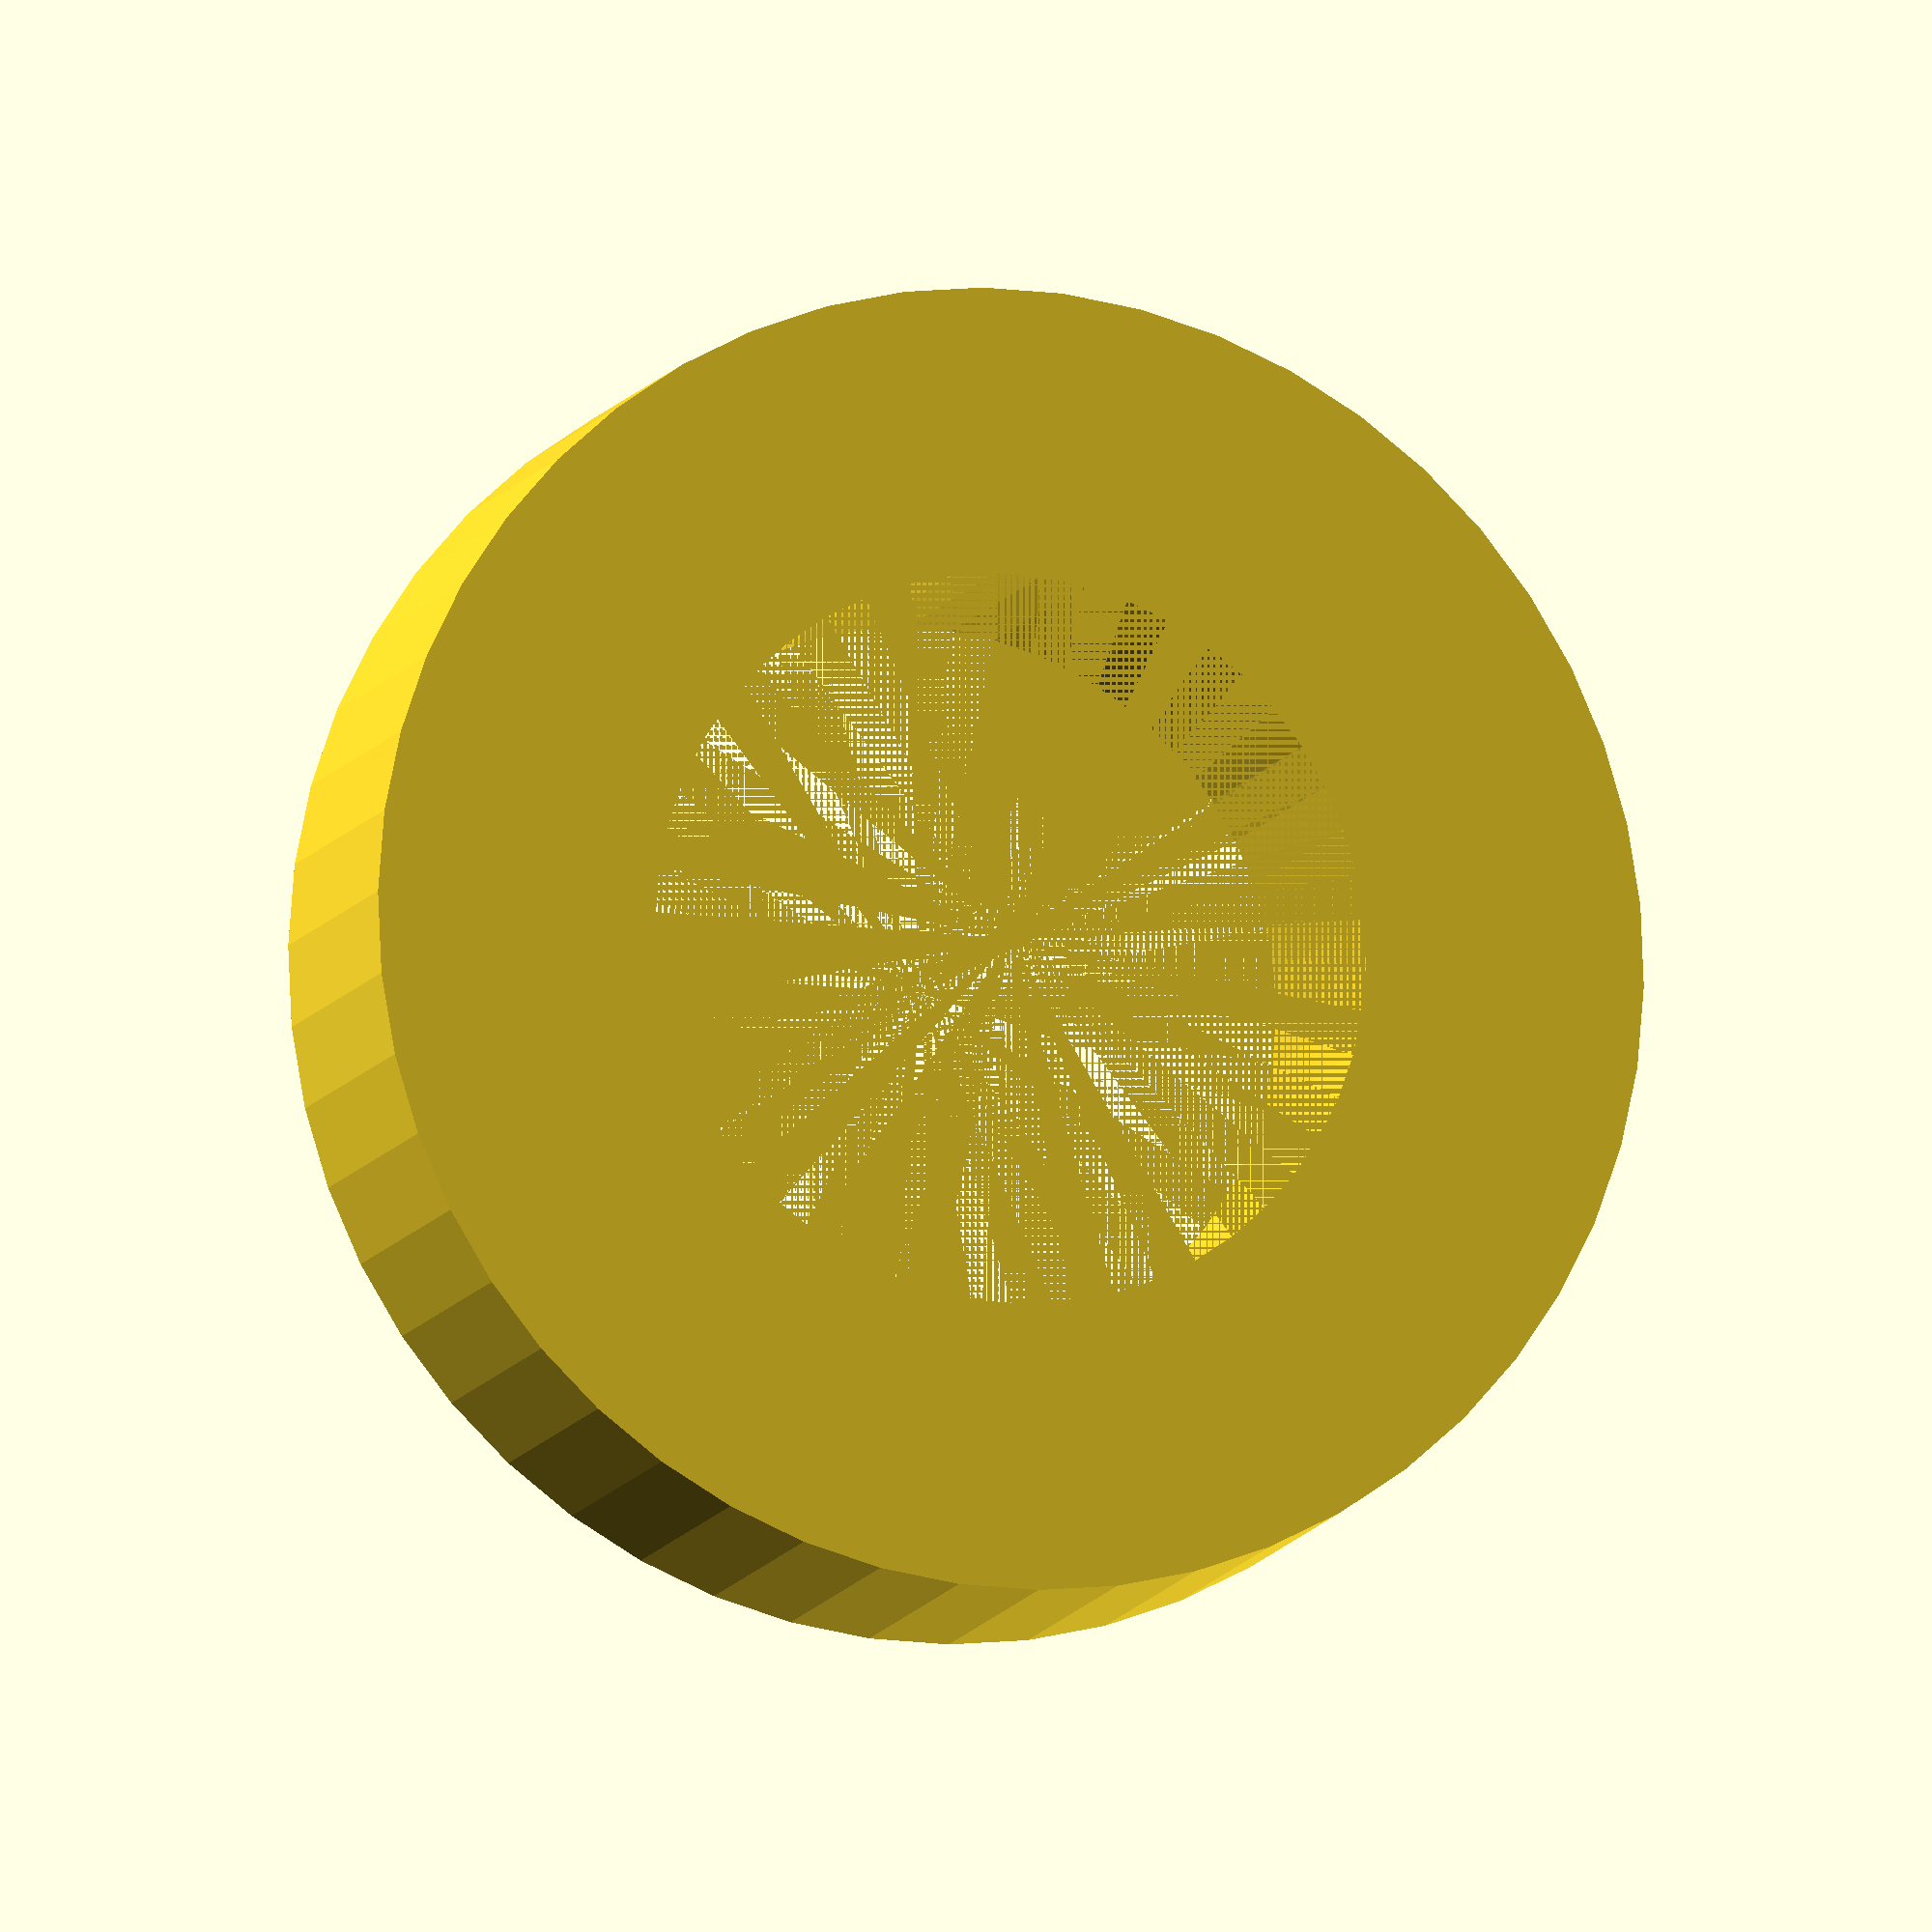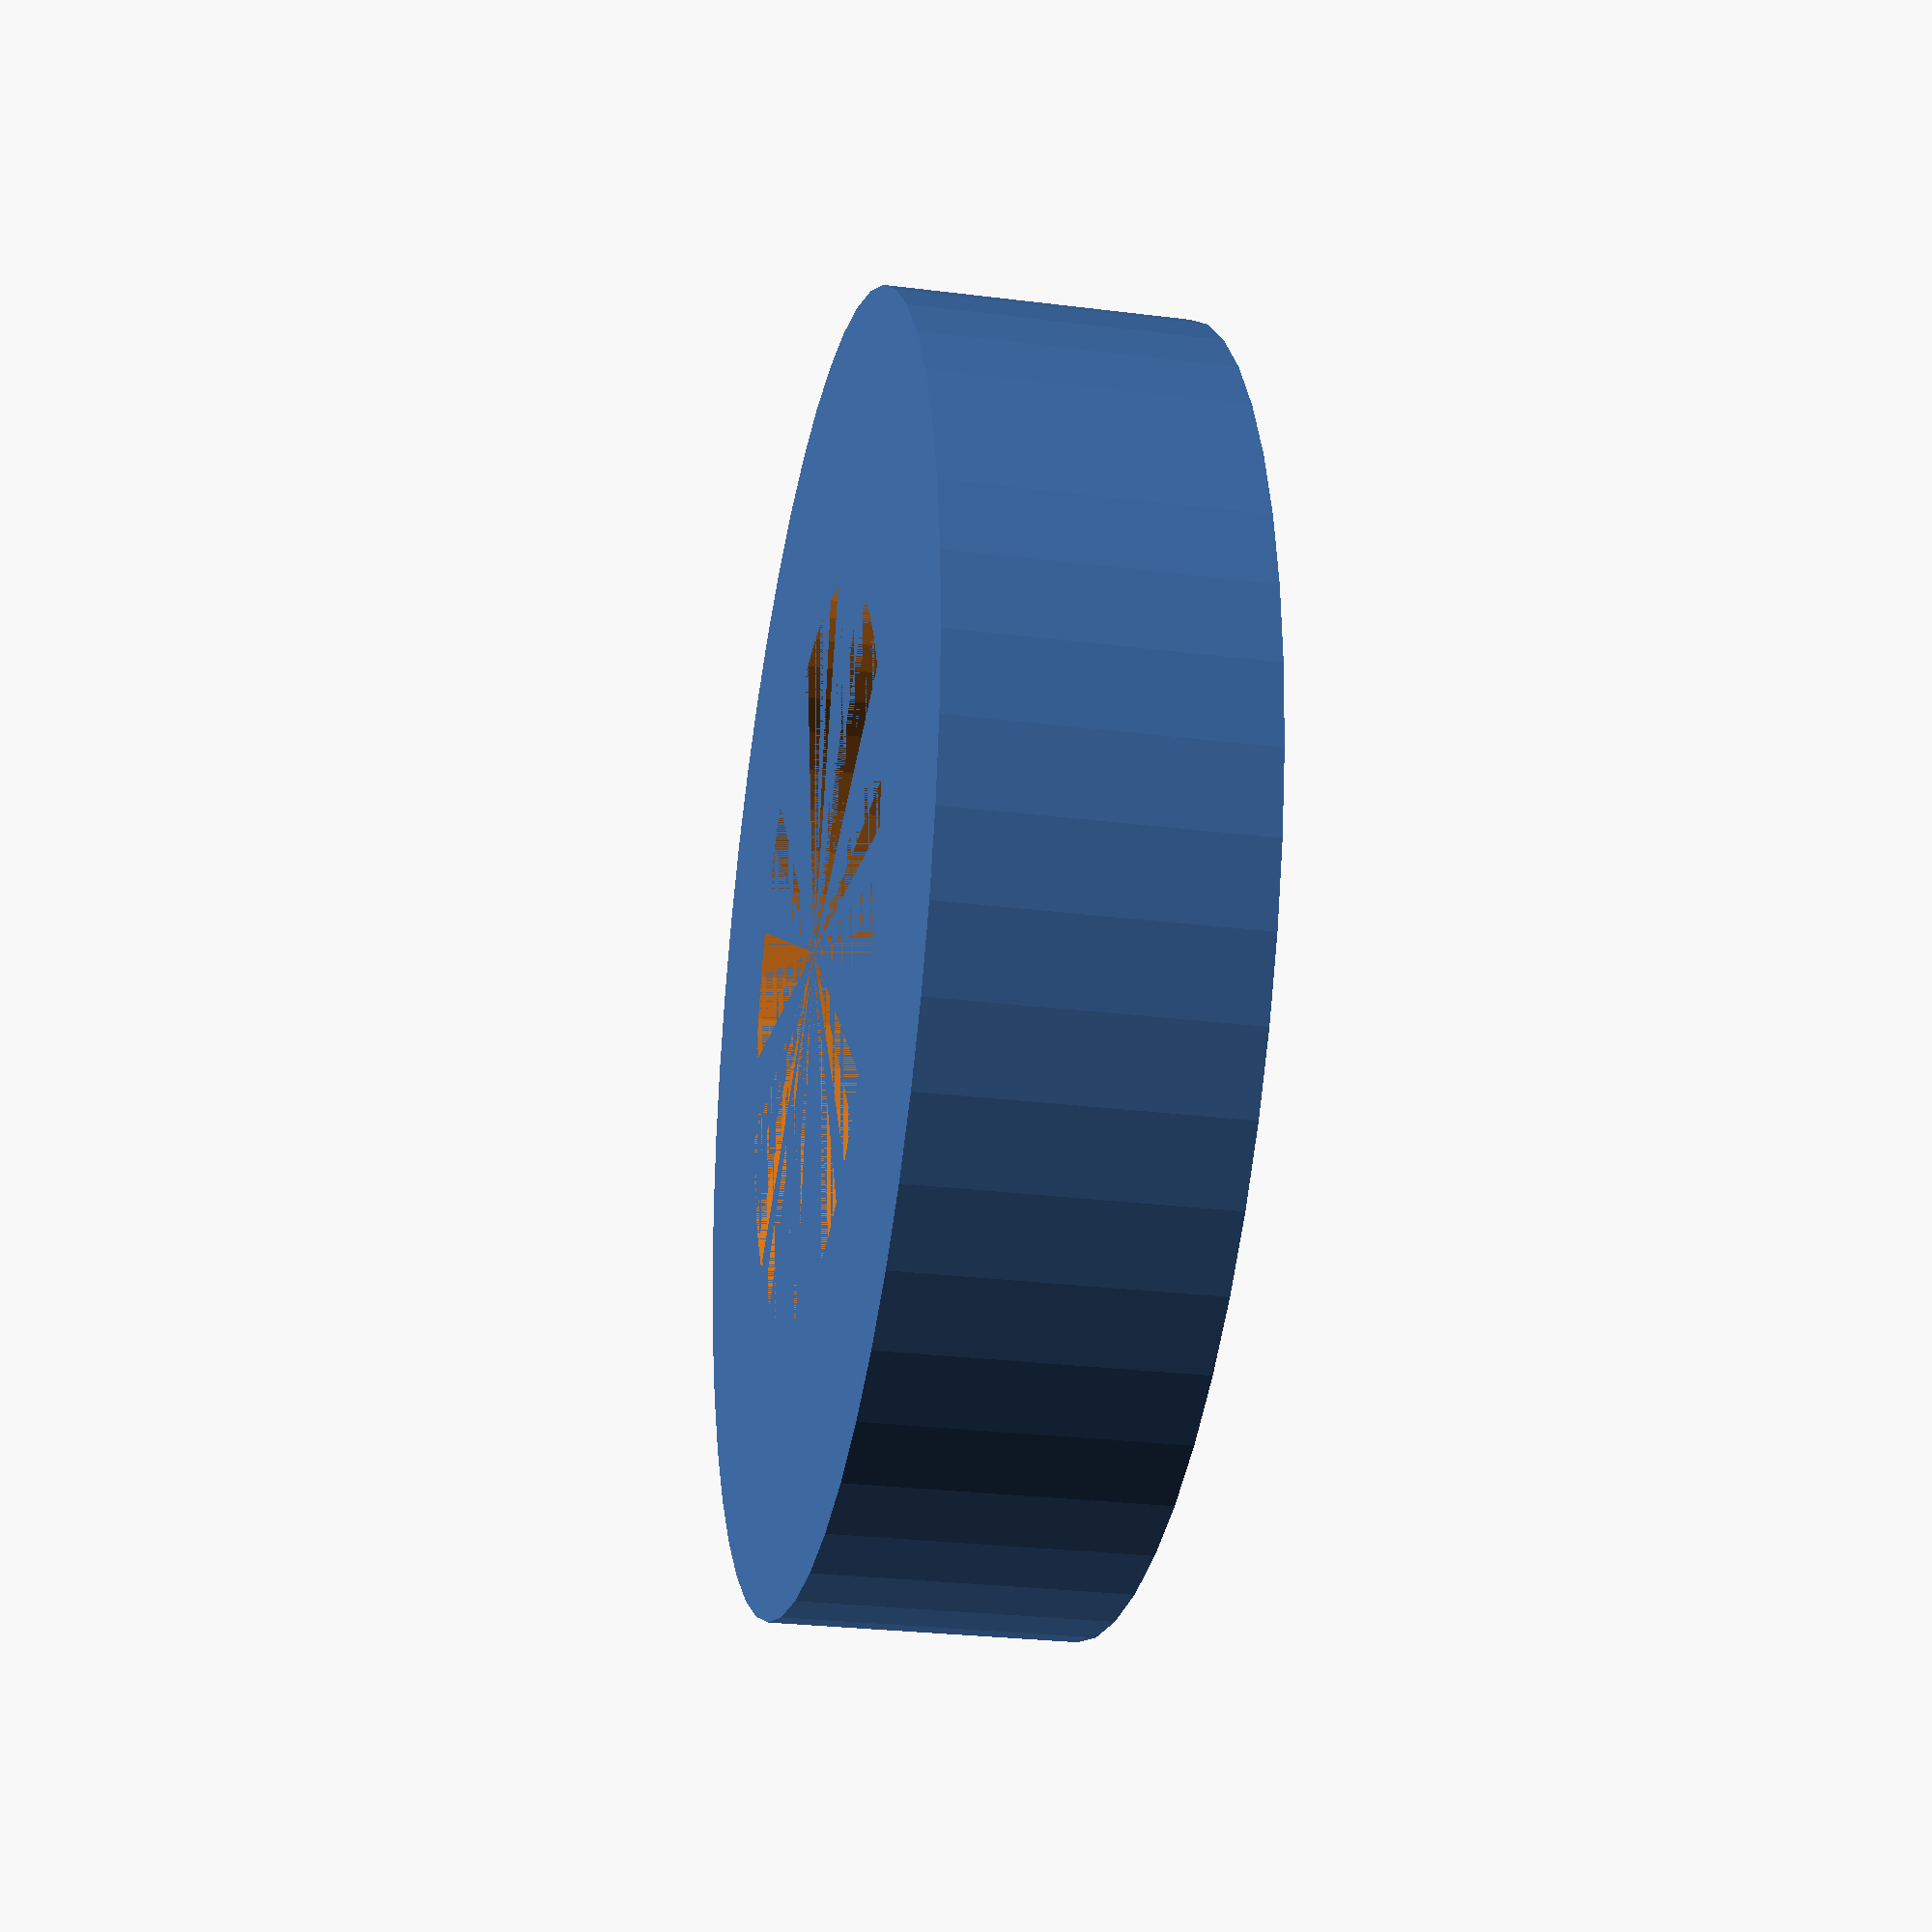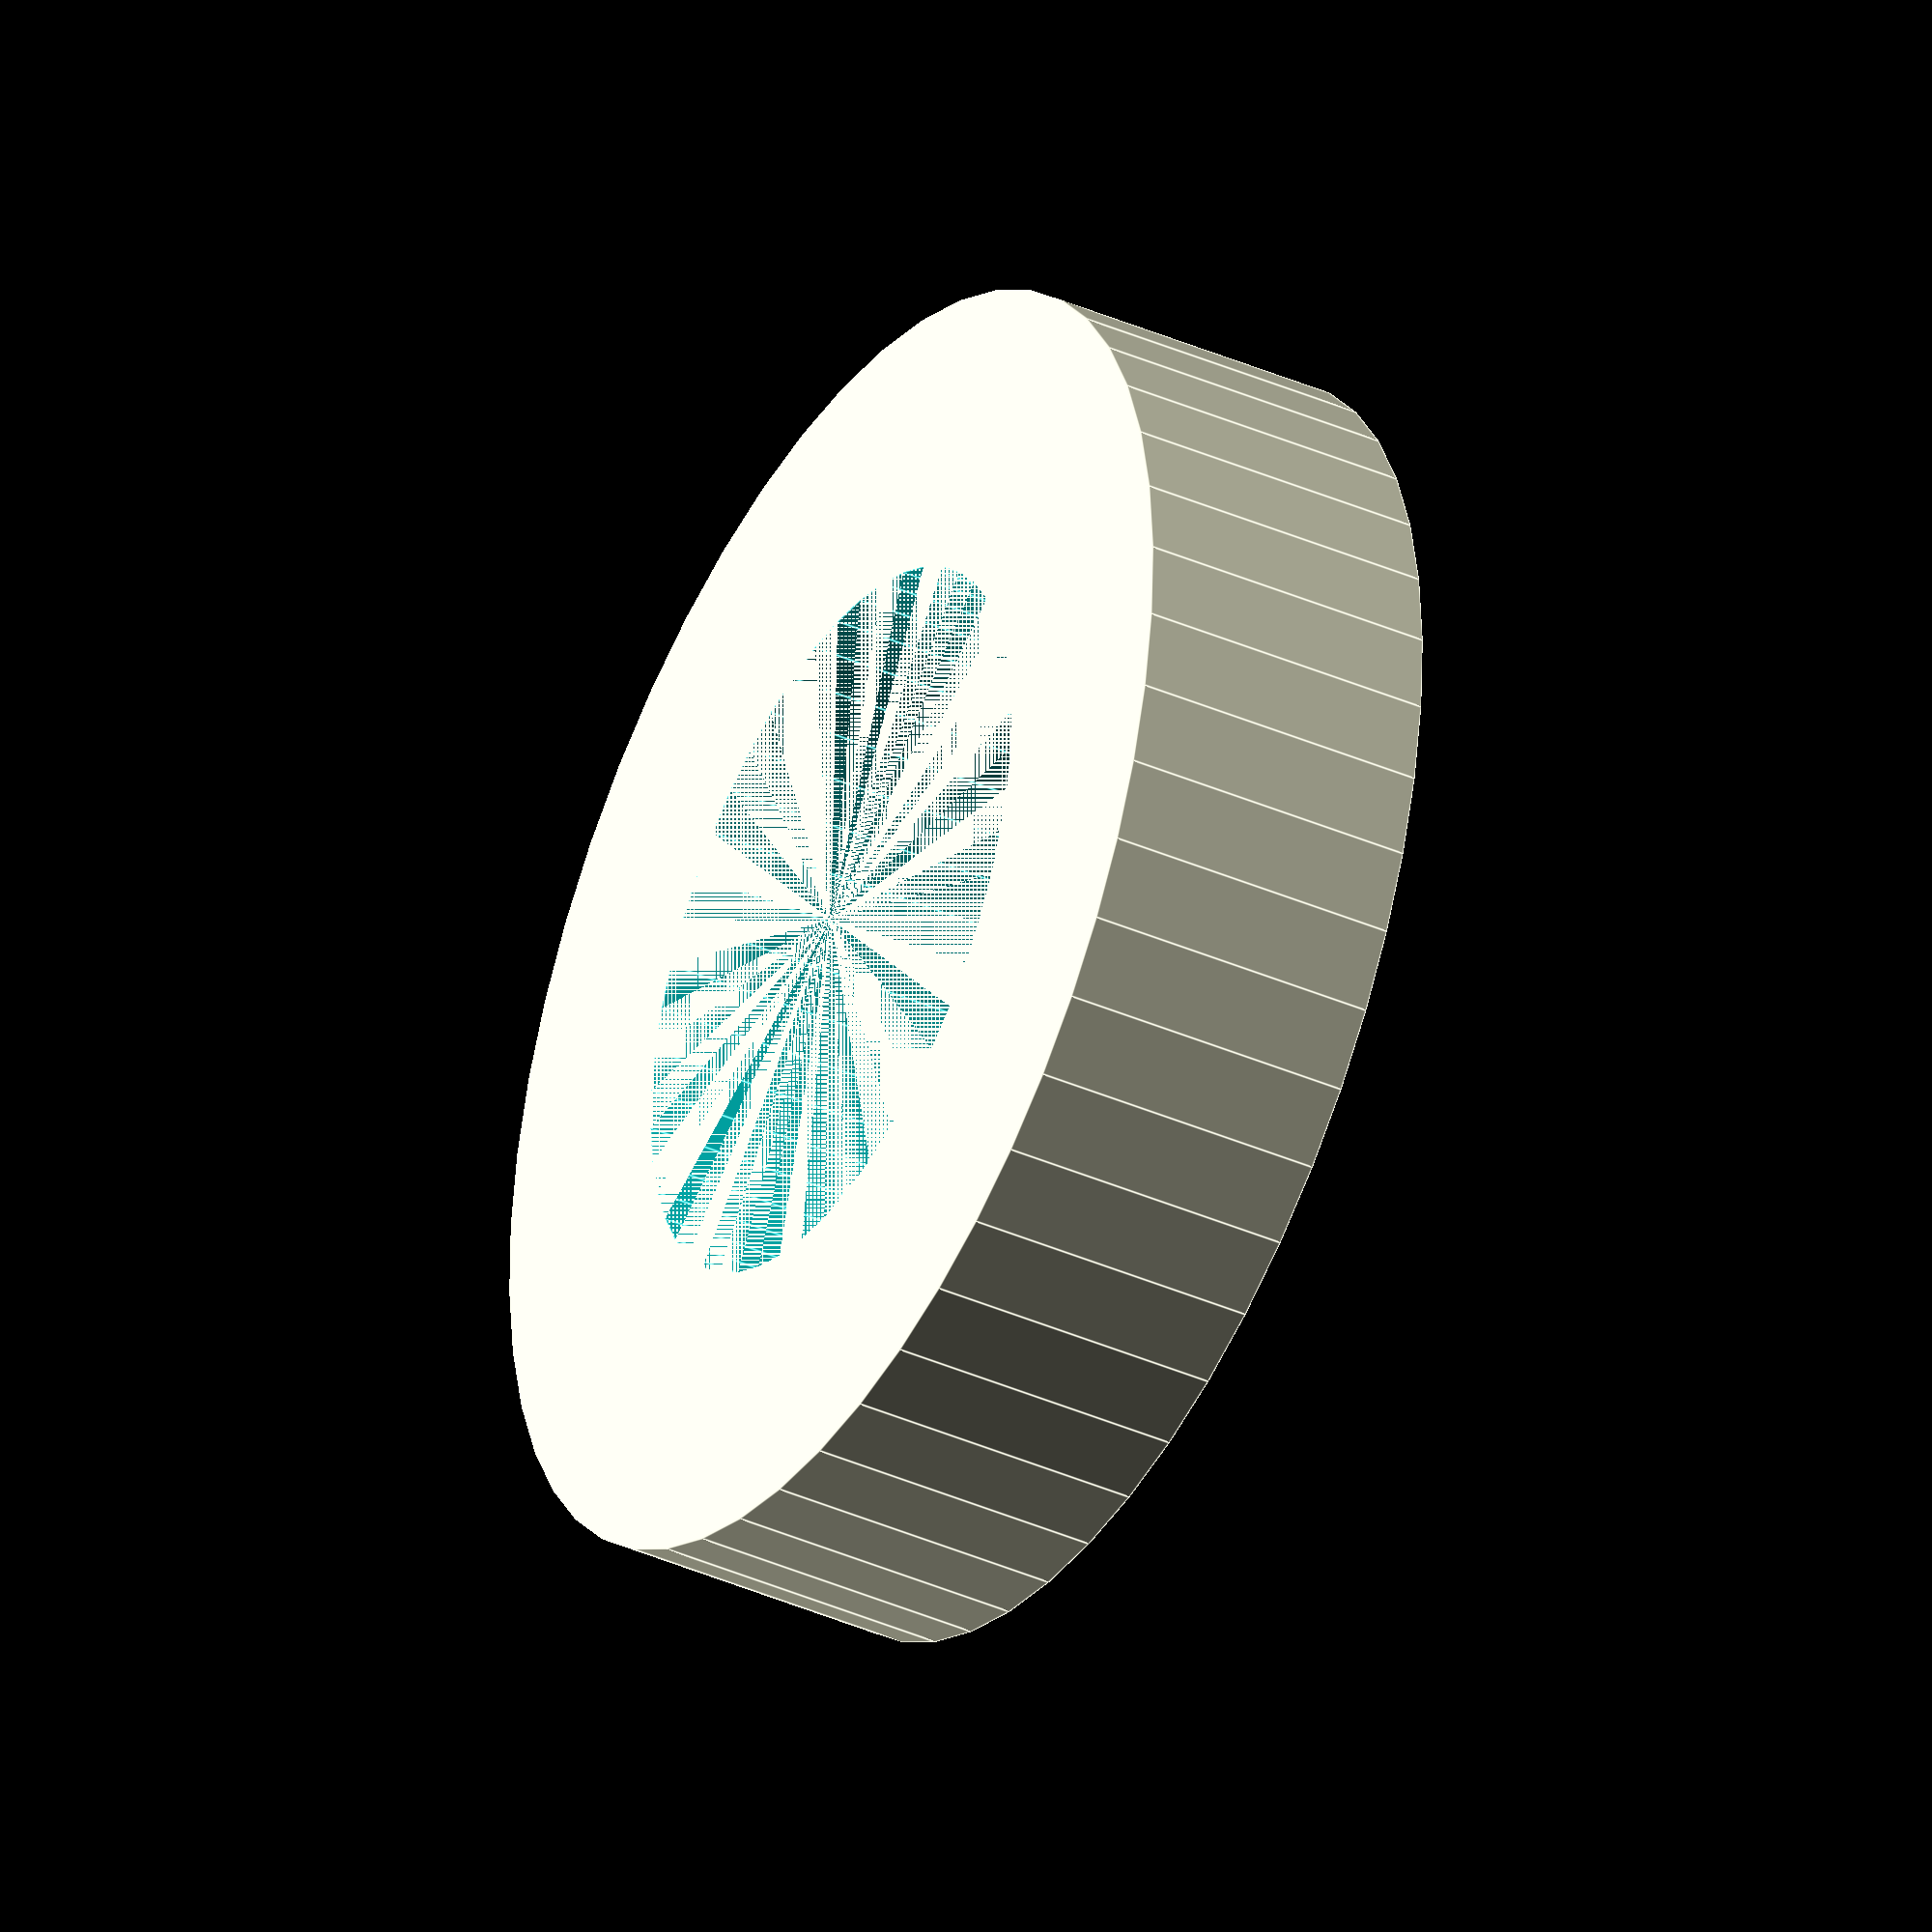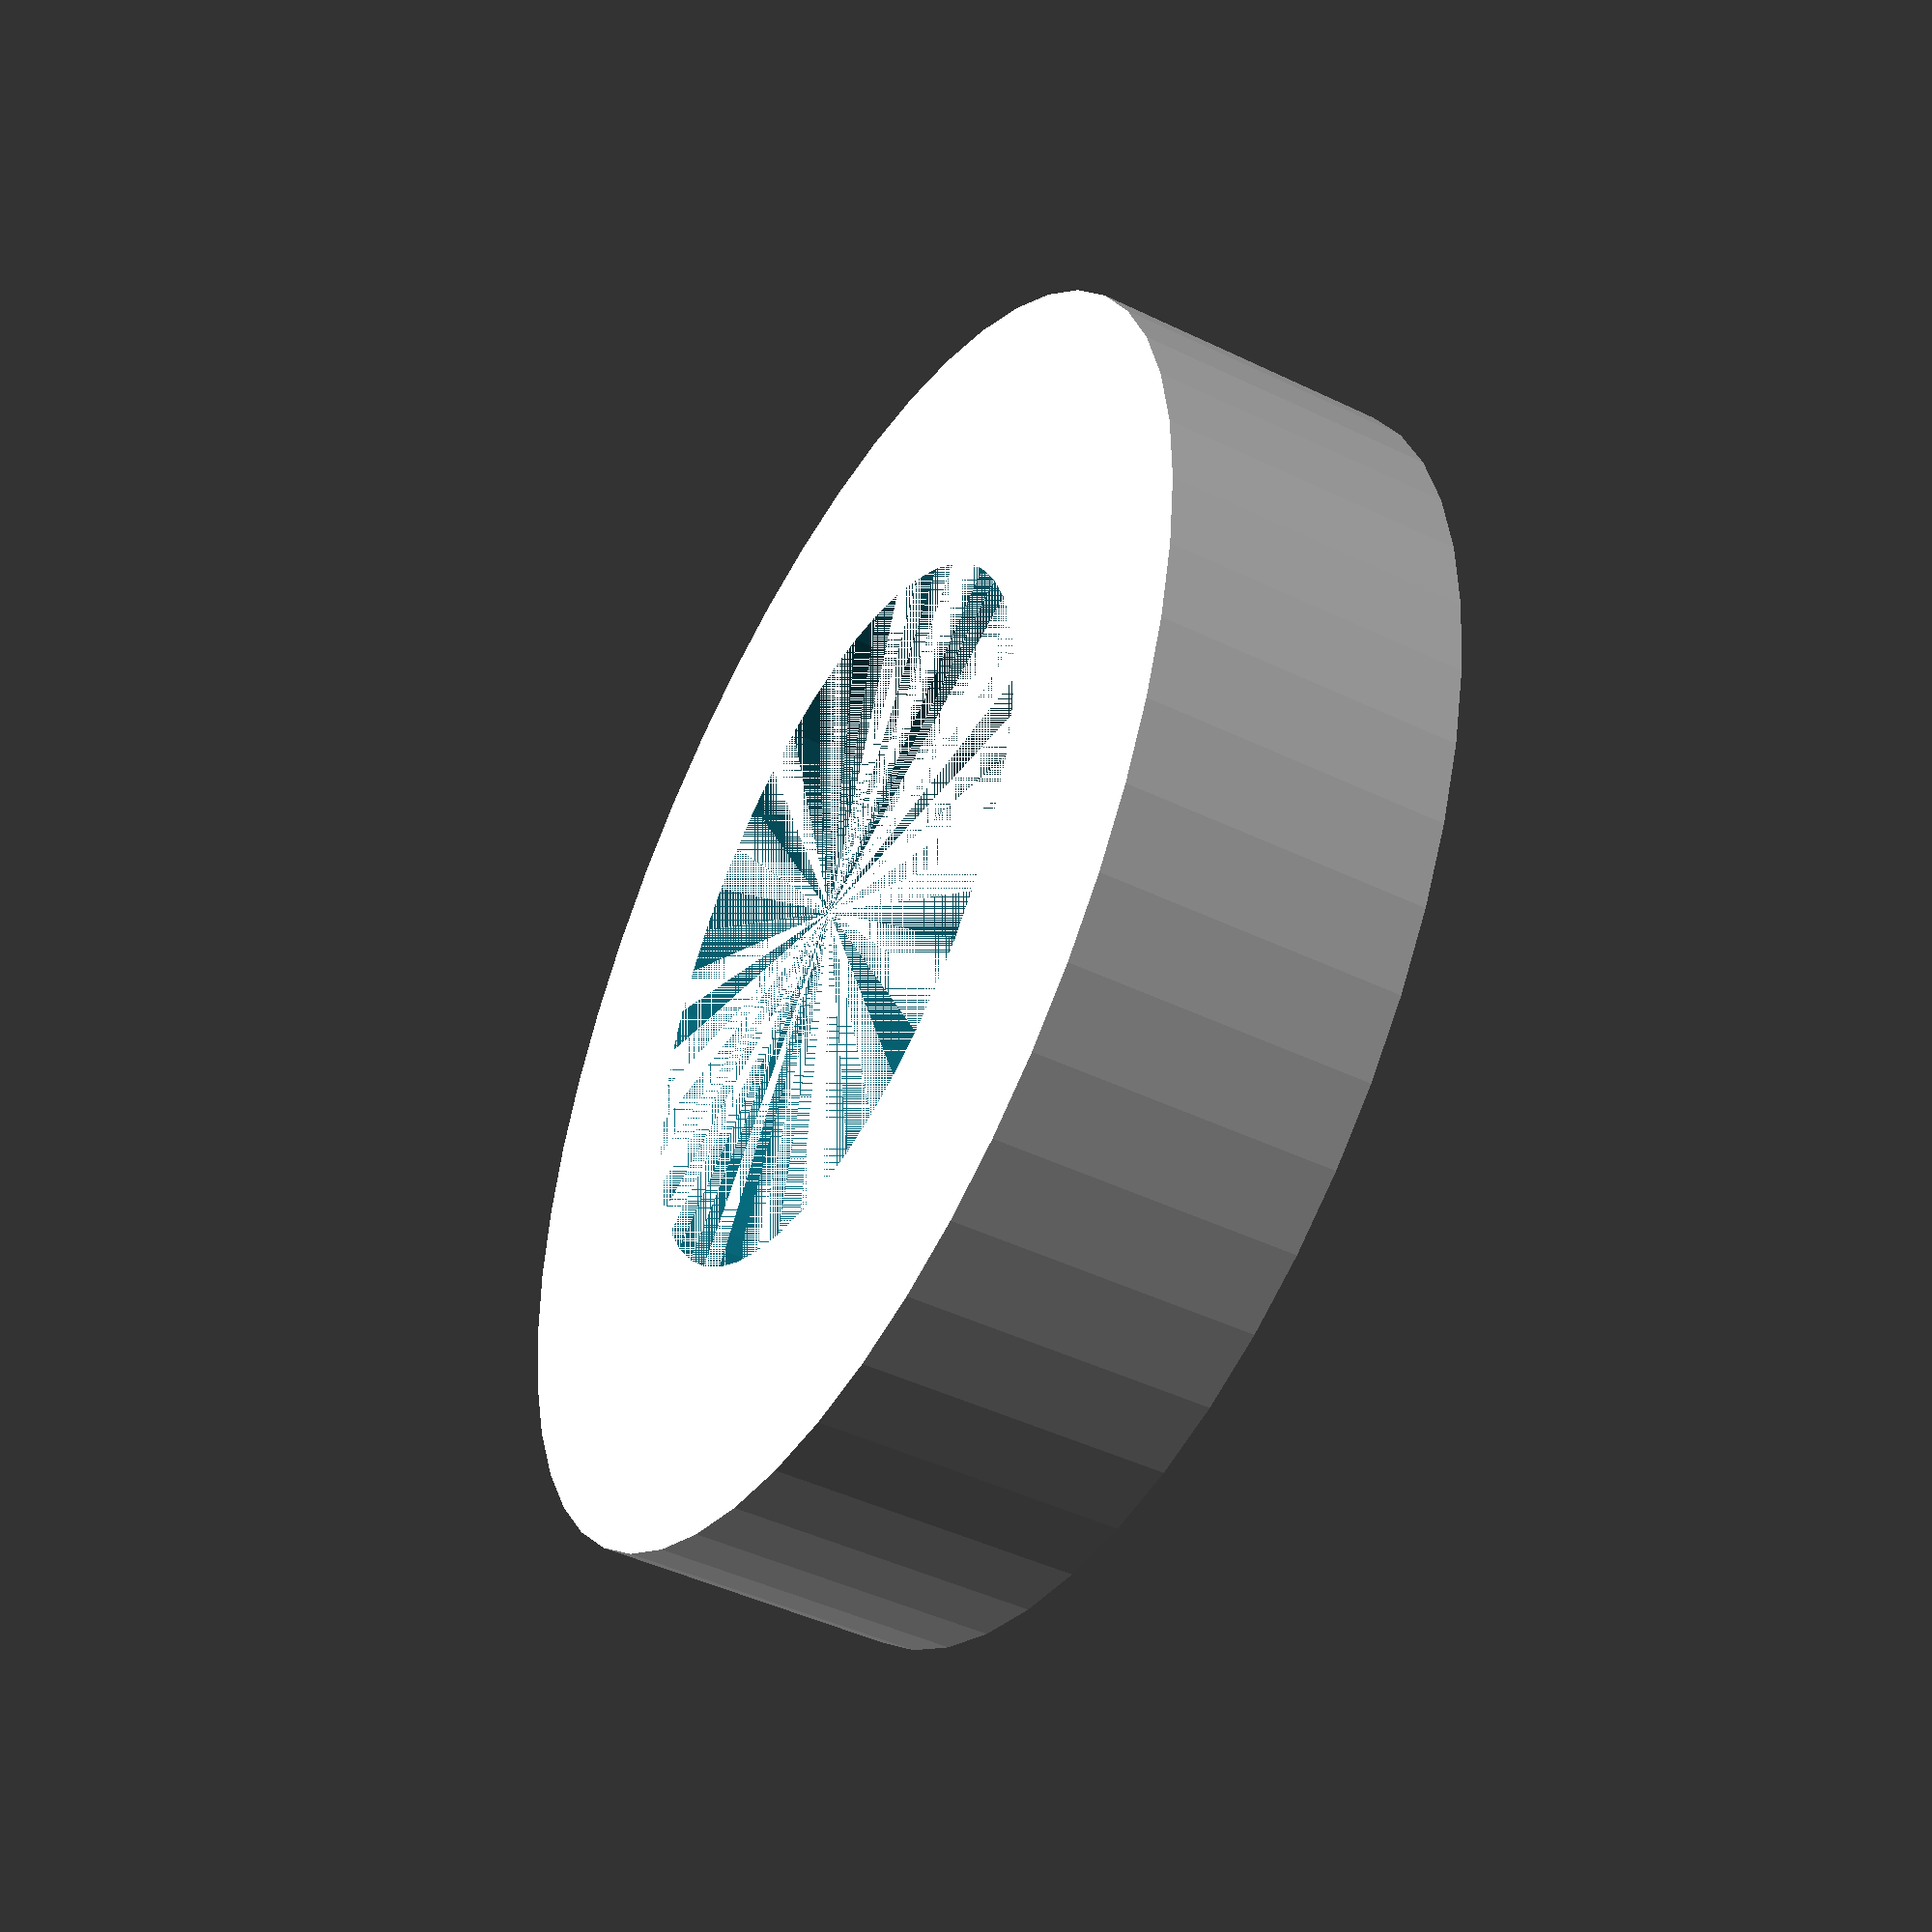
<openscad>
$fn = 50;


difference() {
	union() {
		translate(v = [0, 0, 0]) {
			rotate(a = [0, 0, 0]) {
				cylinder(h = 5, r = 10.7000000000);
			}
		}
	}
	union() {
		translate(v = [0, 0, 0]) {
			rotate(a = [0, 0, 0]) {
				cylinder(h = 5, r = 6.0000000000);
			}
		}
	}
}
</openscad>
<views>
elev=10.6 azim=222.1 roll=163.1 proj=o view=wireframe
elev=206.4 azim=346.2 roll=101.3 proj=p view=wireframe
elev=38.4 azim=142.5 roll=60.9 proj=o view=edges
elev=45.4 azim=69.0 roll=240.9 proj=p view=solid
</views>
